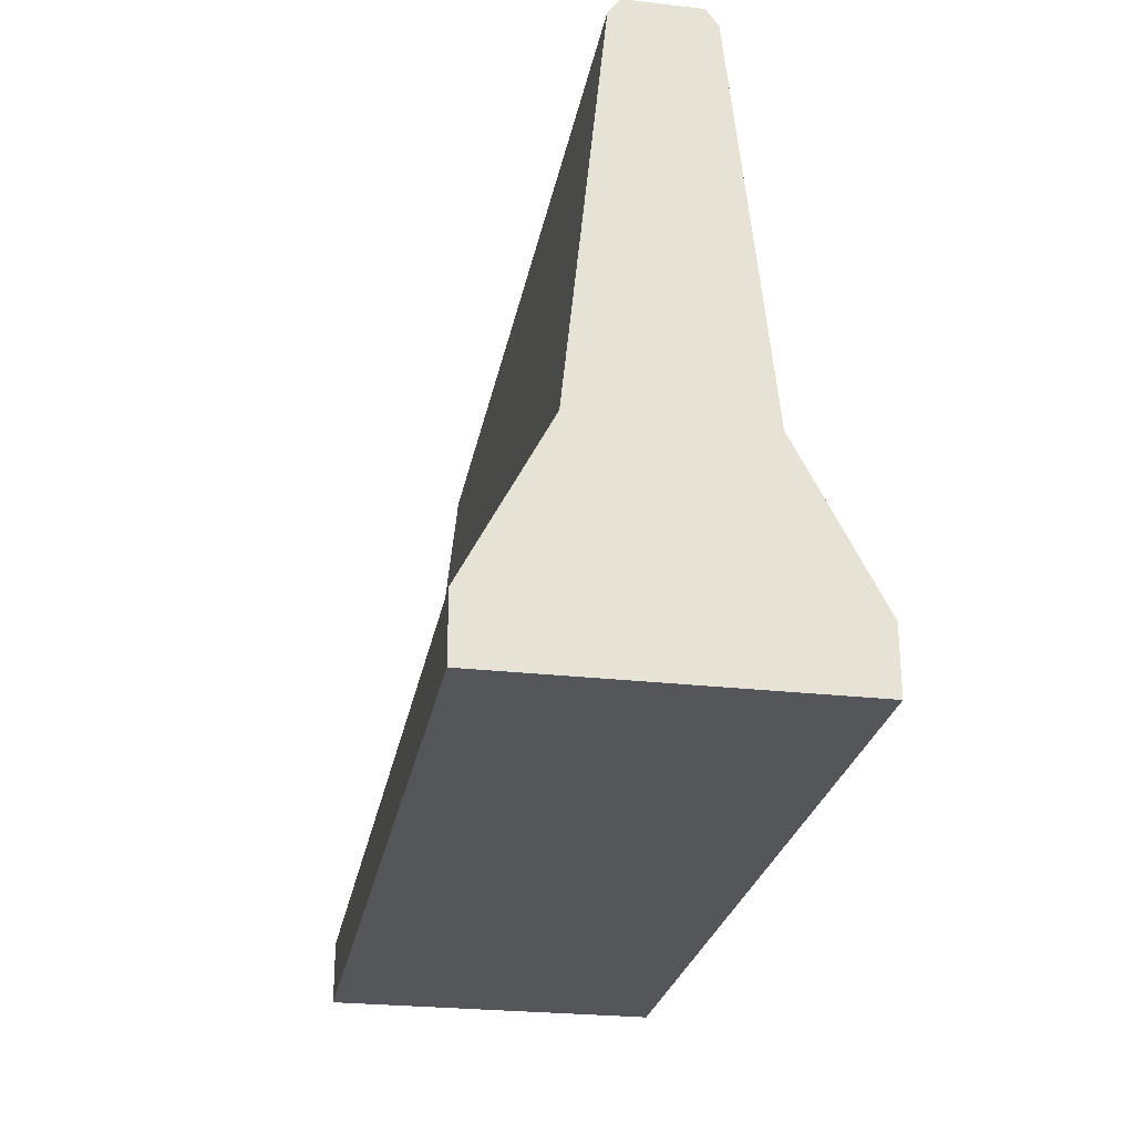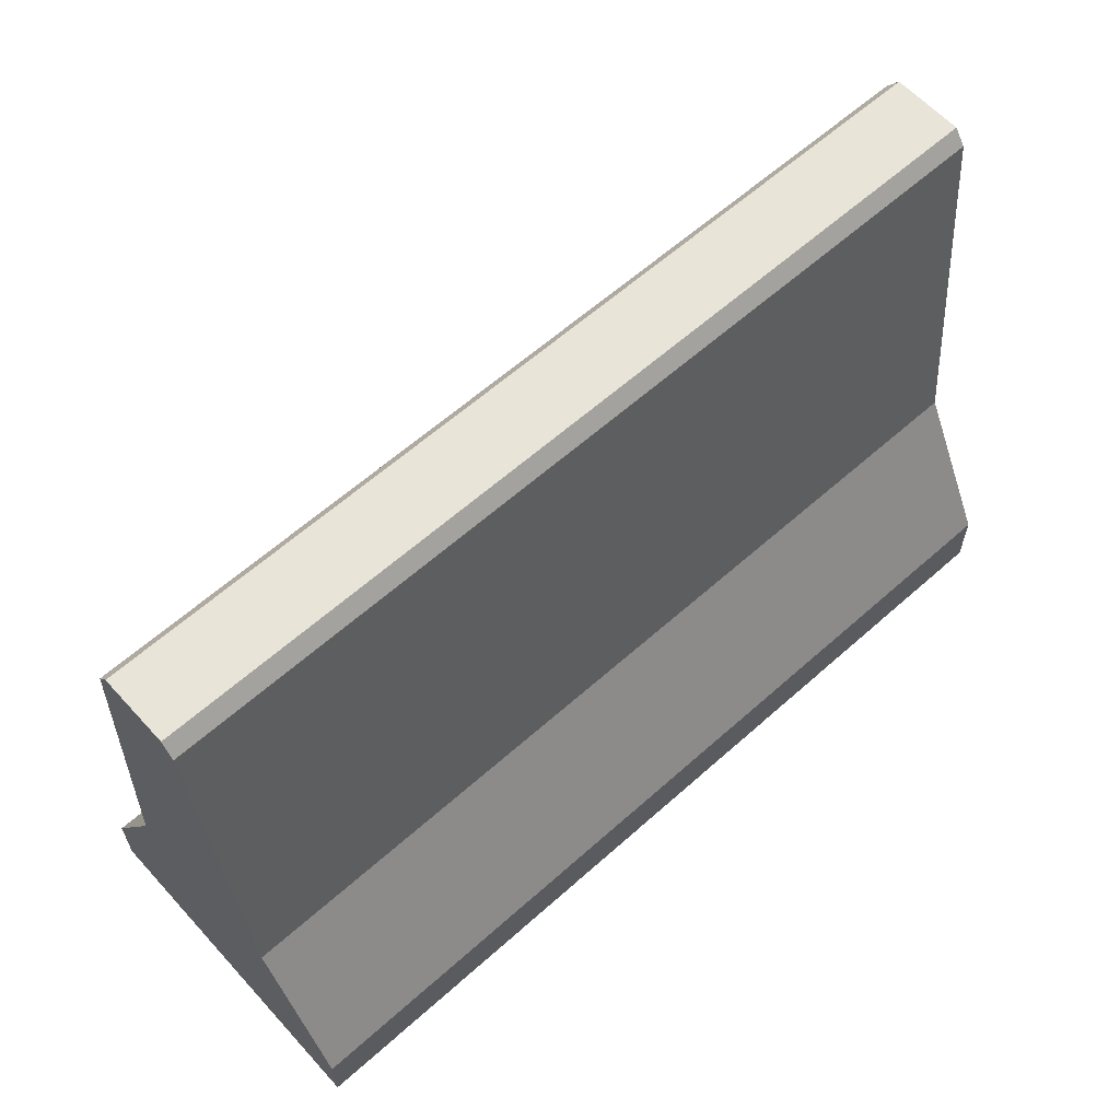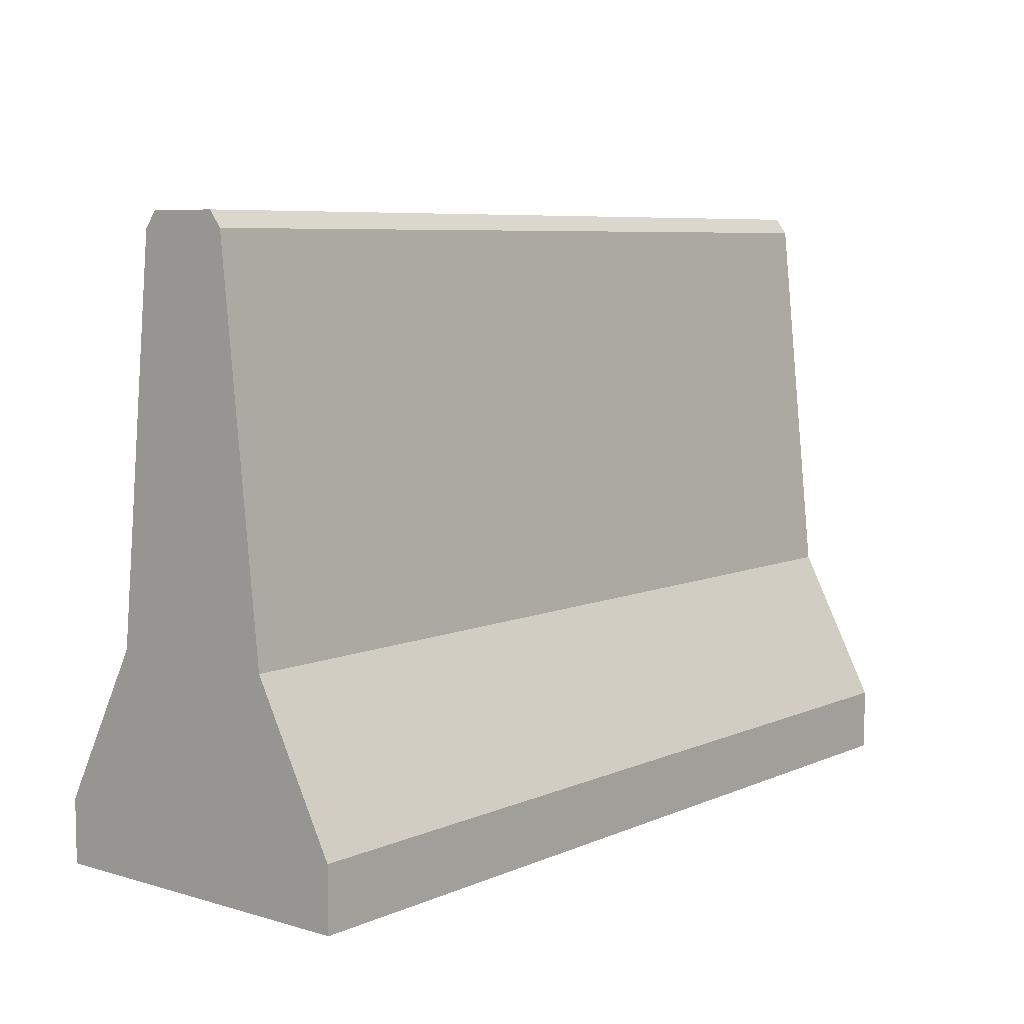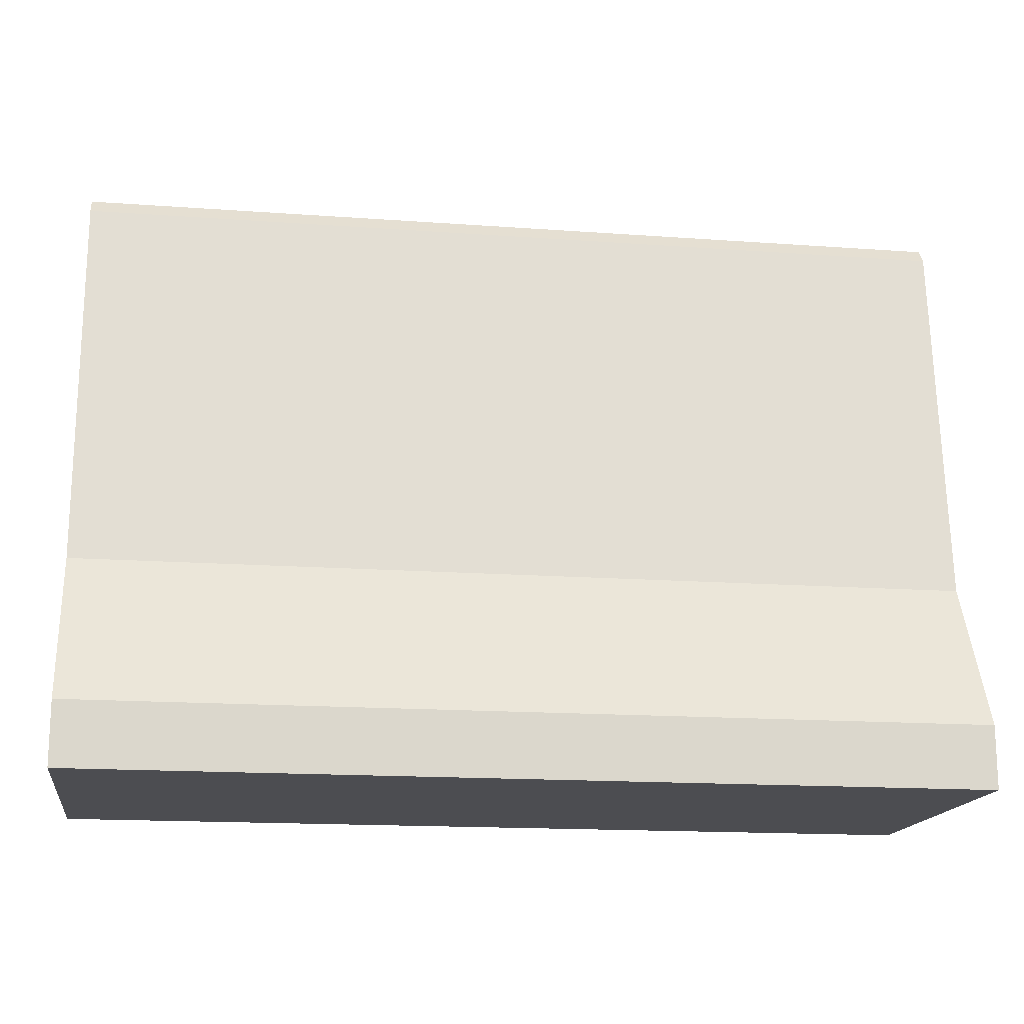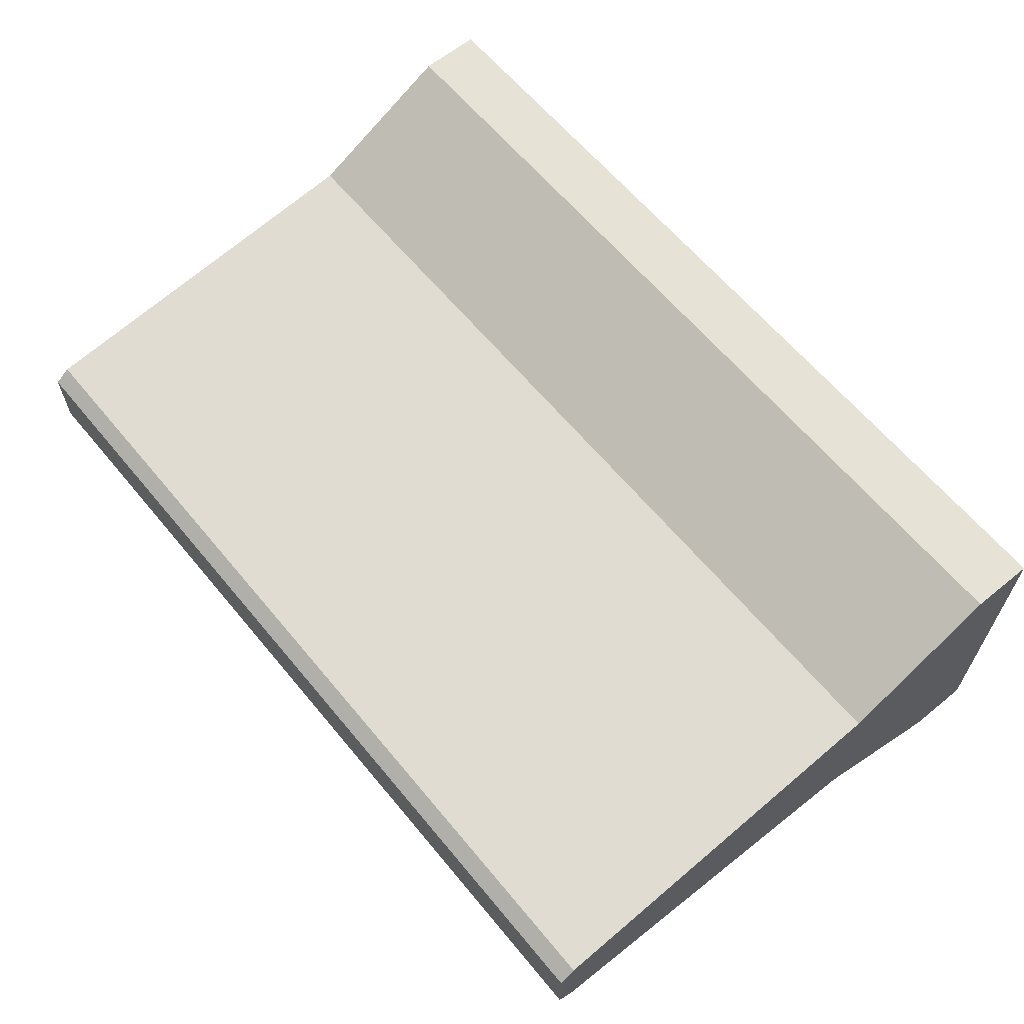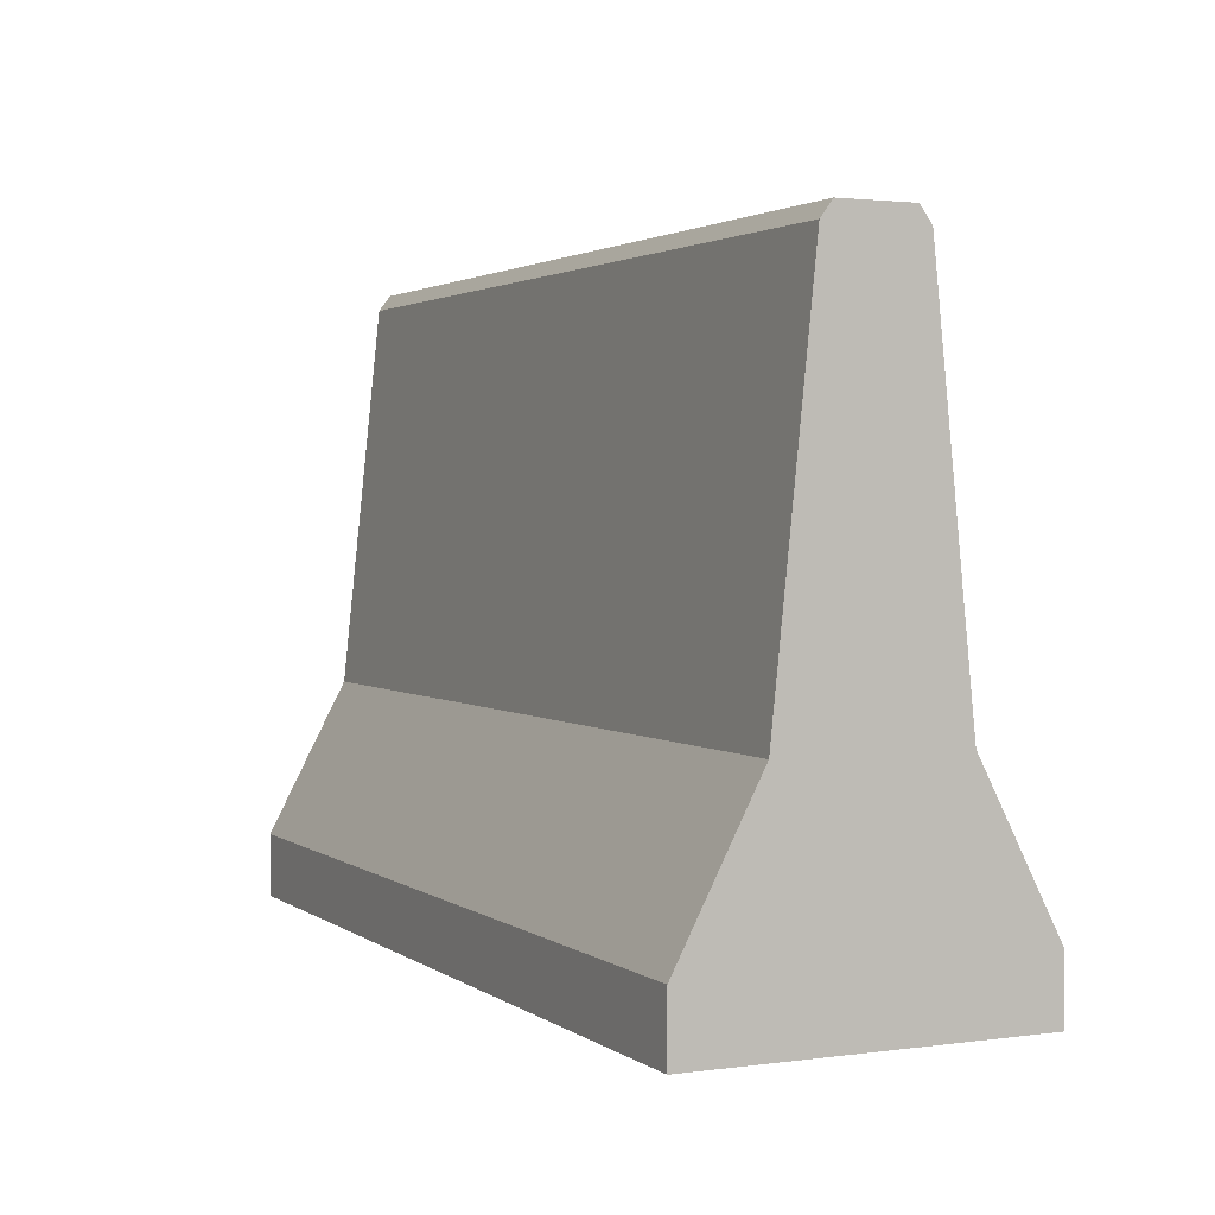
<metadata>
{"format":"obj","ext":"obj","renderer":"f3d","projection":"perspective","resolution":1024,"background":"white","views":[{"elev":-25.9,"azim":79.7,"up":"+Y"},{"elev":61.4,"azim":-42.2,"up":"+Y"},{"elev":7.2,"azim":-50.4,"up":"+Y"},{"elev":-16.2,"azim":-8.5,"up":"+Y"},{"elev":63.1,"azim":-129.6,"up":"+Z"},{"elev":2.2,"azim":-115.5,"up":"+Y"}]}
</metadata>
<code>
v  5.001 7.632 -0.127
v  -6.121 7.632 -0.127
v  -6.121 7.632 0.7579
v  5.001 7.632 0.7579
v  5.001 0.7885 2.395
v  -6.121 0.7885 2.395
v  -6.121 0.0039 2.395
v  5.001 0.0039 2.395
v  5.001 2.696 1.399
v  -6.121 2.696 1.399
v  5.001 7.437 0.905
v  -6.121 7.437 0.905
v  5.001 0.7885 -1.764
v  5.001 0.0039 -1.764
v  5.001 2.696 -0.7677
v  5.001 7.437 -0.2741
v  -6.121 0.7885 -1.764
v  -6.121 0.0039 -1.764
v  -6.121 2.696 -0.7677
v  -6.121 7.437 -0.2741
g Mesh06
f 1 2 3 4
f 5 6 7 8
f 9 10 6 5
f 11 12 10 9
f 13 5 8 14
f 15 9 5 13
f 11 16 1 4
f 17 13 14 18
f 19 15 13 17
f 20 16 15 19
f 6 17 18 7
f 10 19 17 6
f 20 12 3 2
f 11 4 3 12
f 20 2 1 16
f 9 15 16 11
f 19 10 12 20
f 18 14 8 7

</code>
